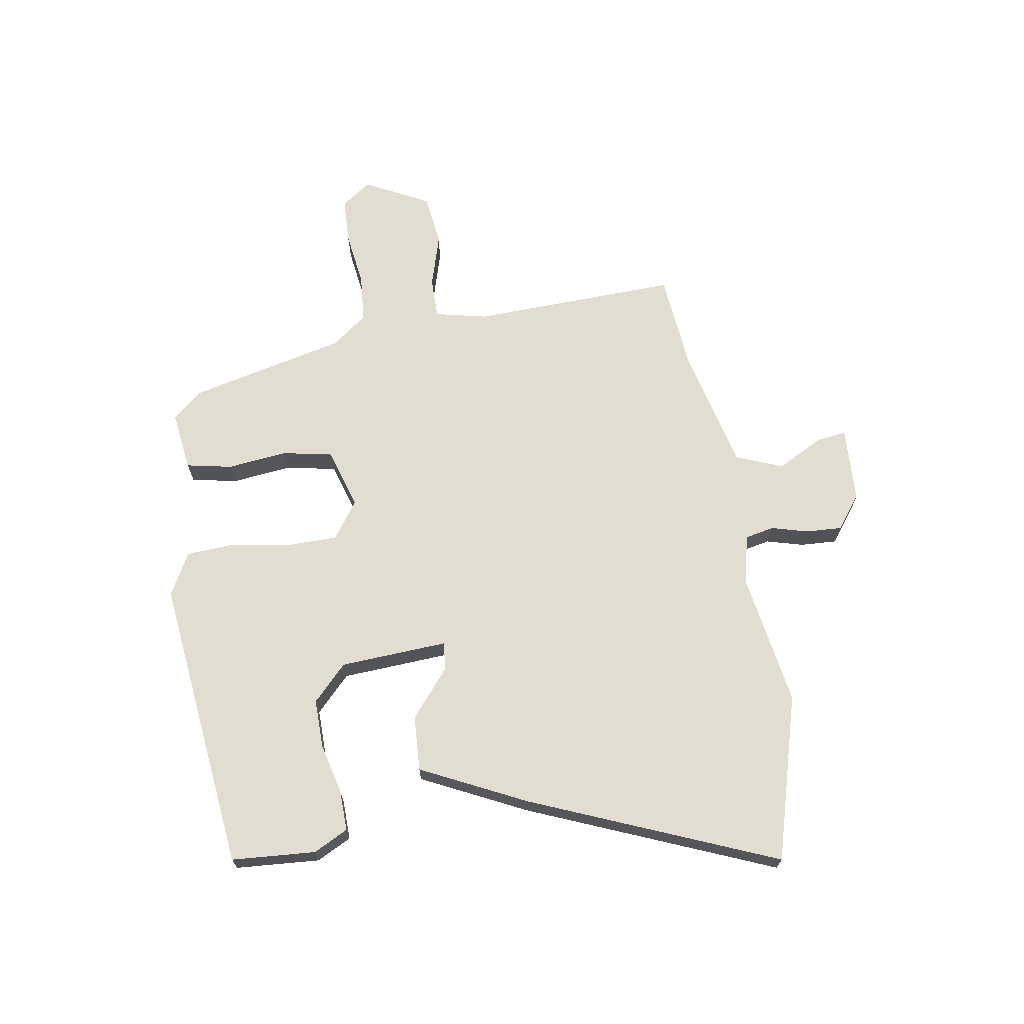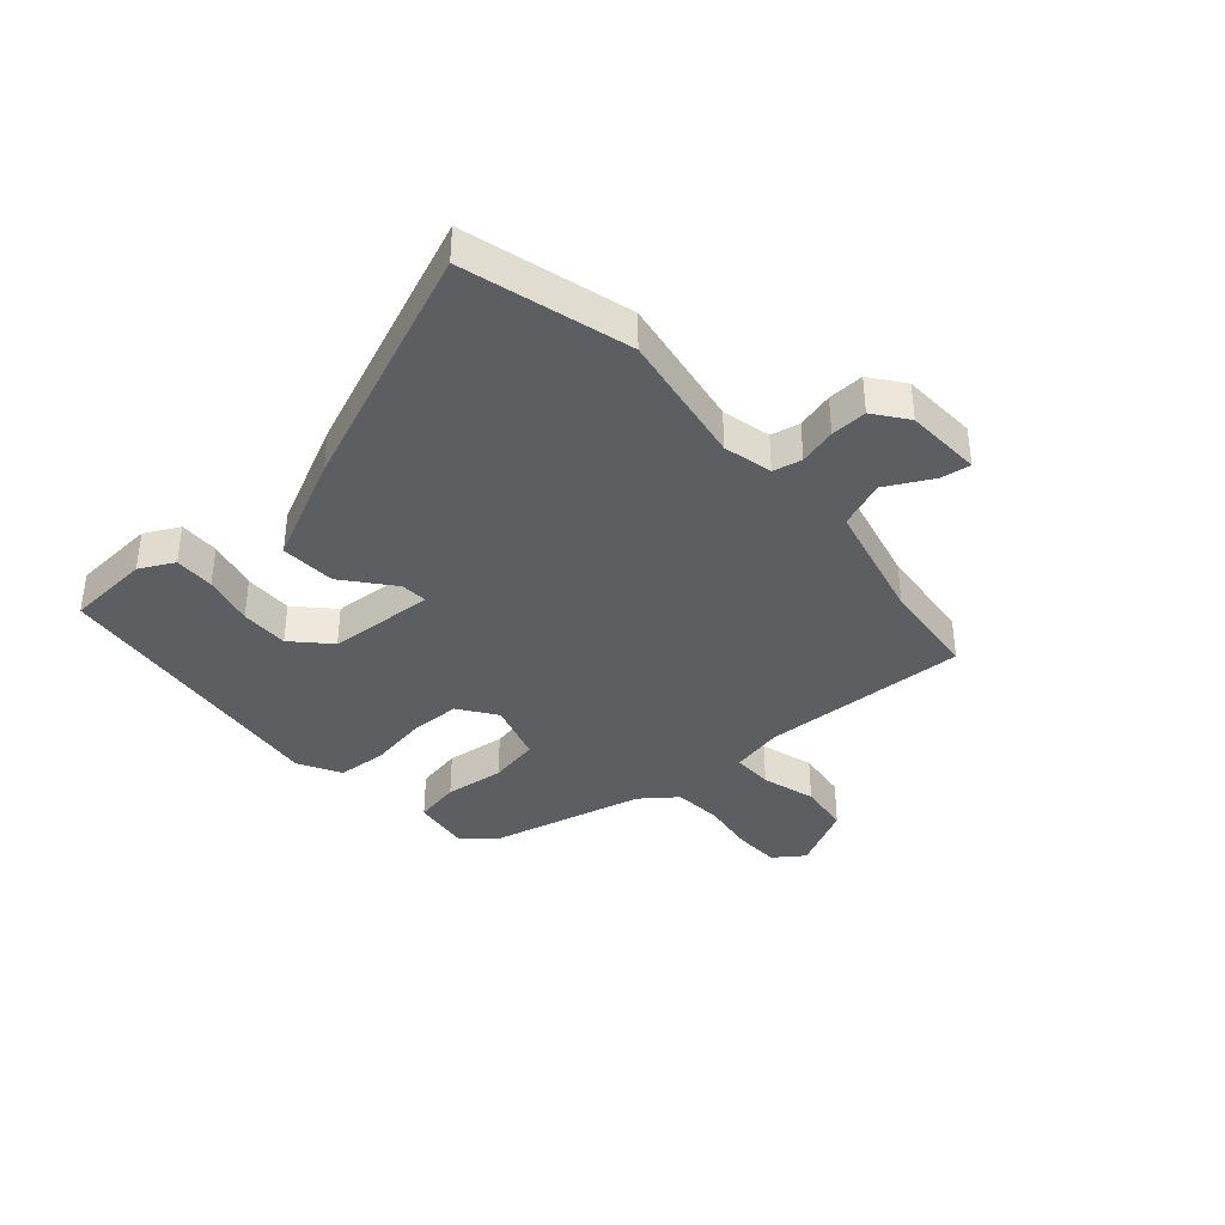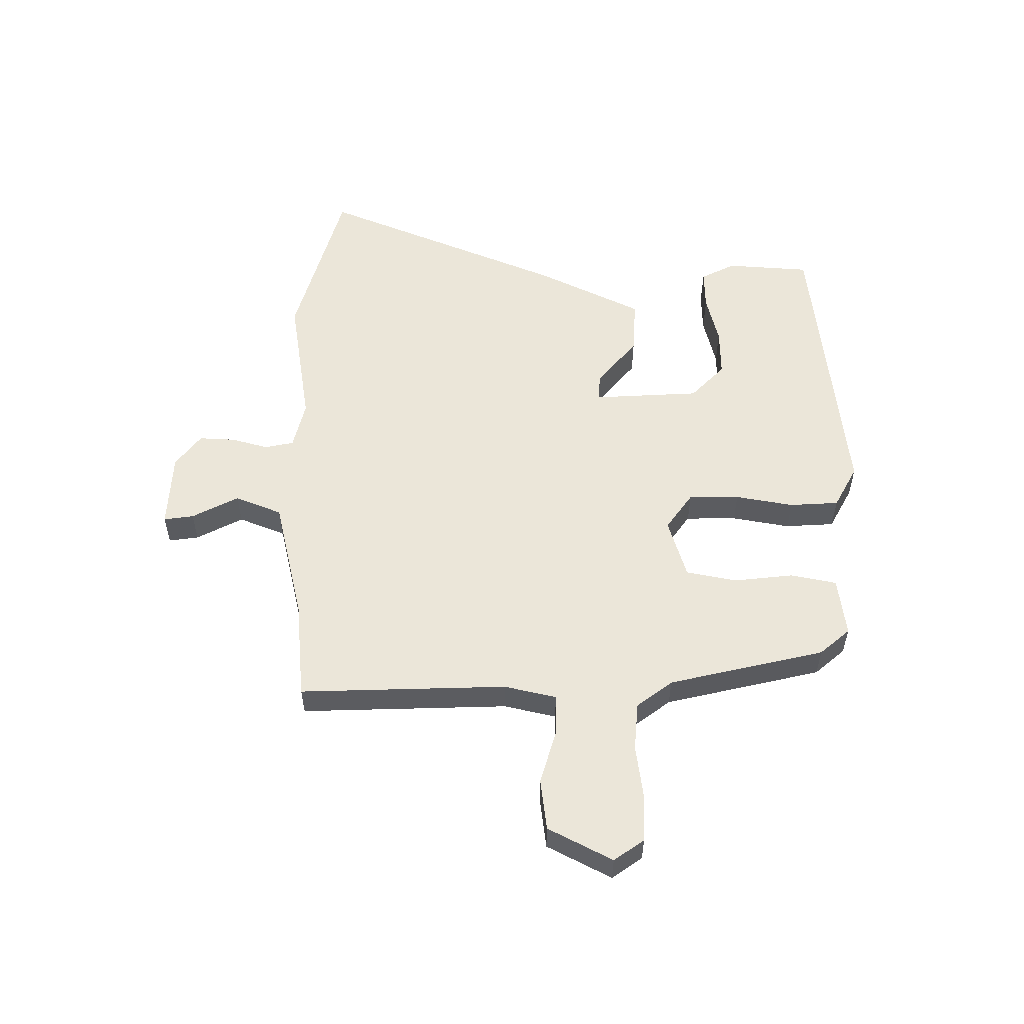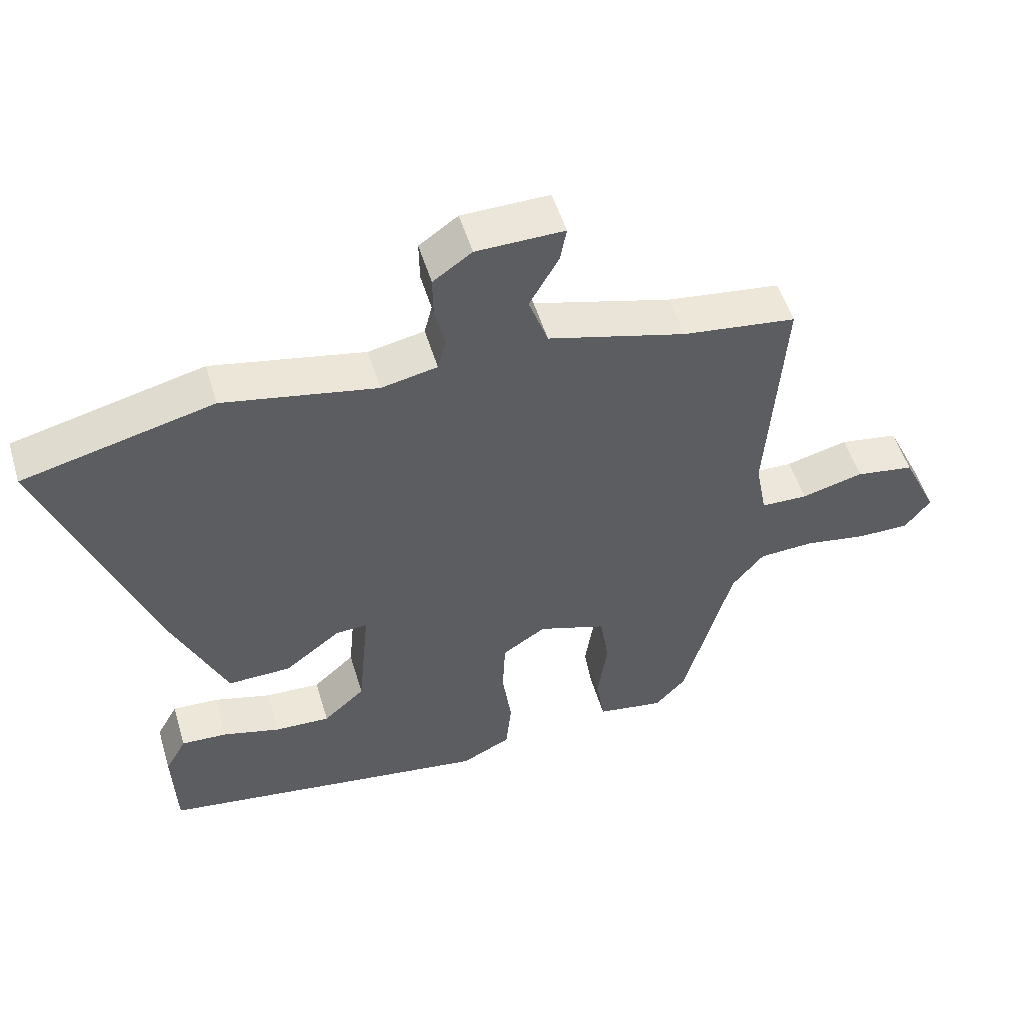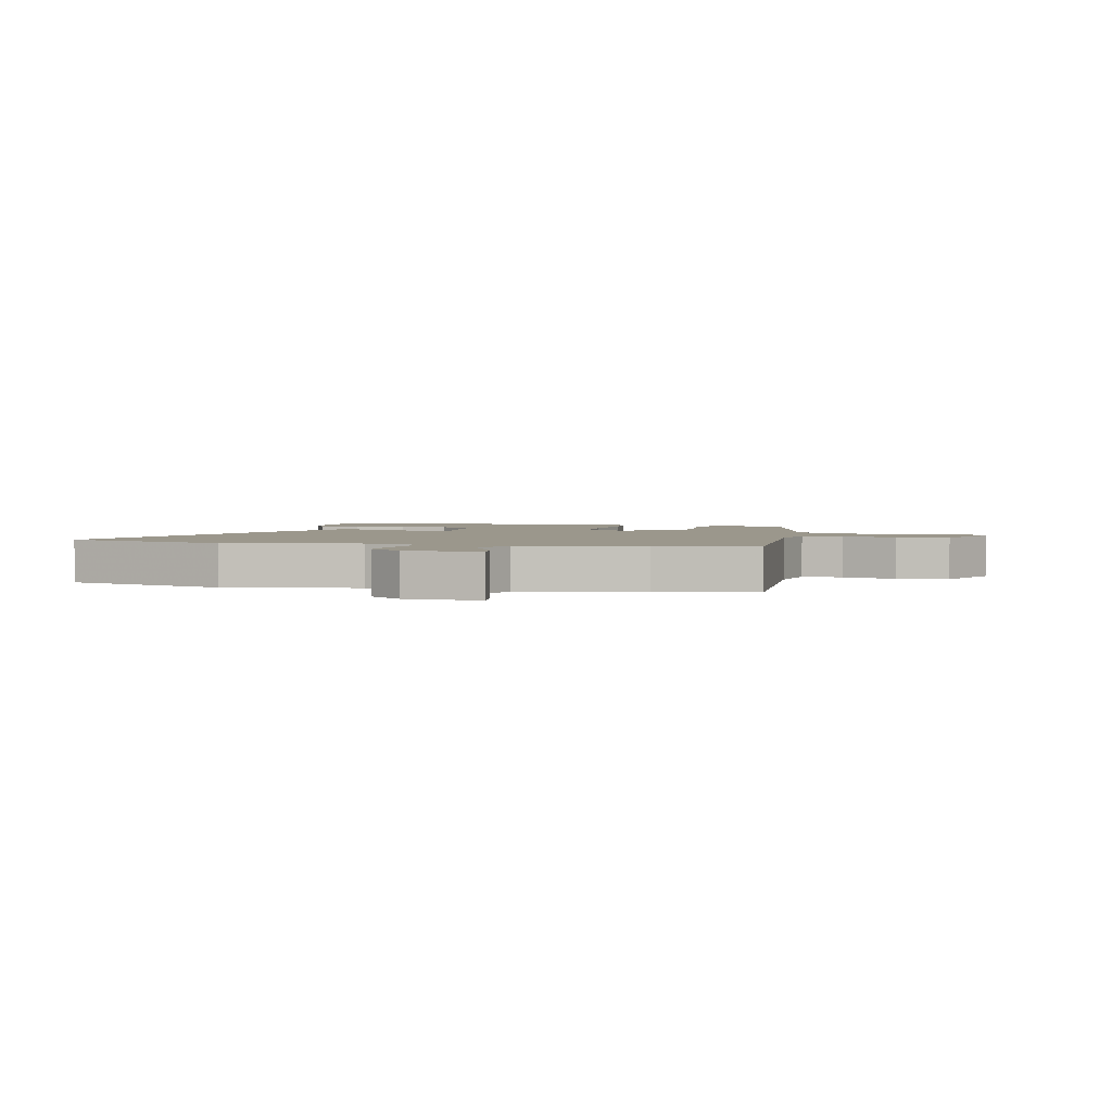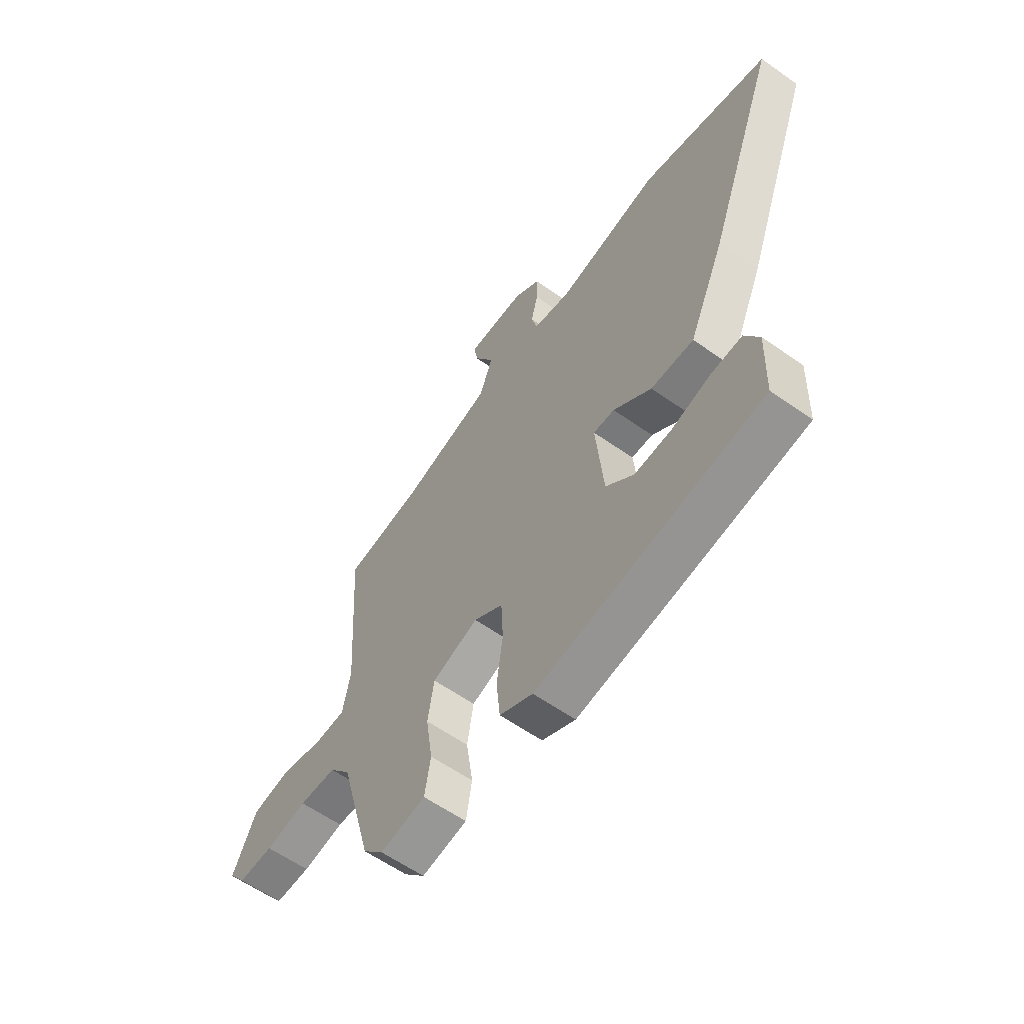
<metadata>
{"format":"obj","ext":"obj","renderer":"f3d","projection":"perspective","resolution":1024,"background":"white","views":[{"elev":68.4,"azim":-97.3,"up":"+Y"},{"elev":-37.9,"azim":-47.0,"up":"+Y"},{"elev":55.3,"azim":92.3,"up":"+Y"},{"elev":52.6,"azim":-16.6,"up":"+Z"},{"elev":2.6,"azim":14.9,"up":"+Y"},{"elev":-59.9,"azim":-125.9,"up":"+Z"}]}
</metadata>
<code>
v -0.621 0.07 0.47
v -0.336 0.07 0.54
v -0.107 0.07 0.495
v -0.023 0.07 0.512
v -0.011 0.07 0.561
v -0.026 0.07 0.625
v -0.027 0.07 0.687
v 0.031 0.07 0.728
v 0.162 0.07 0.73
v 0.153 0.07 0.679
v 0.109 0.07 0.601
v 0.138 0.07 0.52
v 0.345 0.07 0.463
v 0.515 0.07 0.441
v 0.491 0.07 0.087
v 0.508 0.07 -0.003
v 0.578 0.07 -0.005
v 0.671 0.07 0.019
v 0.759 0.07 0.005
v 0.812 0.07 -0.107
v 0.774 0.07 -0.157
v 0.695 0.07 -0.157
v 0.602 0.07 -0.141
v 0.519 0.07 -0.145
v 0.471 0.07 -0.204
v 0.399 0.07 -0.469
v 0.353 0.07 -0.519
v 0.252 0.07 -0.502
v 0.239 0.07 -0.423
v 0.254 0.07 -0.321
v 0.24 0.07 -0.234
v 0.138 0.07 -0.199
v 0.073 0.07 -0.242
v 0.069 0.07 -0.329
v 0.083 0.07 -0.429
v 0.075 0.07 -0.513
v 0.001 0.07 -0.55
v -0.5 0.07 -0.476
v -0.505 0.07 -0.332
v -0.473 0.07 -0.274
v -0.404 0.07 -0.278
v -0.318 0.07 -0.302
v -0.235 0.07 -0.306
v -0.173 0.07 -0.25
v -0.156 0.07 -0.067
v -0.203 0.07 -0.069
v -0.287 0.07 -0.134
v -0.382 0.07 -0.136
v -0.463 0.07 0.046
v -0.621 0 0.47
v -0.336 0 0.54
v -0.107 0 0.495
v -0.023 0 0.512
v -0.011 0 0.561
v -0.026 0 0.625
v -0.027 0 0.687
v 0.031 0 0.728
v 0.162 0 0.73
v 0.153 0 0.679
v 0.109 0 0.601
v 0.138 0 0.52
v 0.345 0 0.463
v 0.515 0 0.441
v 0.491 0 0.087
v 0.508 0 -0.003
v 0.578 0 -0.005
v 0.671 0 0.019
v 0.759 0 0.005
v 0.812 0 -0.107
v 0.774 0 -0.157
v 0.695 0 -0.157
v 0.602 0 -0.141
v 0.519 0 -0.145
v 0.471 0 -0.204
v 0.399 0 -0.469
v 0.353 0 -0.519
v 0.252 0 -0.502
v 0.239 0 -0.423
v 0.254 0 -0.321
v 0.24 0 -0.234
v 0.138 0 -0.199
v 0.073 0 -0.242
v 0.069 0 -0.329
v 0.083 0 -0.429
v 0.075 0 -0.513
v 0.001 0 -0.55
v -0.5 0 -0.476
v -0.505 0 -0.332
v -0.473 0 -0.274
v -0.404 0 -0.278
v -0.318 0 -0.302
v -0.235 0 -0.306
v -0.173 0 -0.25
v -0.156 0 -0.067
v -0.203 0 -0.069
v -0.287 0 -0.134
v -0.382 0 -0.136
v -0.463 0 0.046
f 1 2 3
f 49 1 3
f 48 49 3
f 47 48 3
f 46 47 3
f 45 46 3 4
f 44 45 4 5
f 40 41 42
f 39 40 42
f 38 39 42
f 37 38 42
f 36 37 42
f 35 36 42
f 34 35 42 43
f 33 34 43 44
f 28 29 30
f 27 28 30
f 26 27 30
f 25 26 30
f 24 25 30 31
f 21 22 23
f 20 21 23
f 19 20 23
f 18 19 23
f 17 18 23
f 16 17 23 24
f 24 31 32
f 16 24 32
f 15 16 32
f 9 10 11
f 8 9 11
f 7 8 11
f 6 7 11
f 5 6 11
f 5 11 12
f 44 5 12 13
f 32 33 44
f 15 32 44
f 14 15 44
f 13 14 44
f 52 51 50
f 52 50 98
f 52 98 97
f 52 97 96
f 52 96 95
f 53 52 95 94
f 54 53 94 93
f 91 90 89
f 91 89 88
f 91 88 87
f 91 87 86
f 91 86 85
f 91 85 84
f 92 91 84 83
f 93 92 83 82
f 79 78 77
f 79 77 76
f 79 76 75
f 79 75 74
f 80 79 74 73
f 72 71 70
f 72 70 69
f 72 69 68
f 72 68 67
f 72 67 66
f 73 72 66 65
f 81 80 73
f 81 73 65
f 81 65 64
f 60 59 58
f 60 58 57
f 60 57 56
f 60 56 55
f 60 55 54
f 61 60 54
f 62 61 54 93
f 93 82 81
f 93 81 64
f 93 64 63
f 93 63 62
f 1 50 51 2
f 2 51 52 3
f 3 52 53 4
f 4 53 54 5
f 5 54 55 6
f 6 55 56 7
f 7 56 57 8
f 8 57 58 9
f 9 58 59 10
f 10 59 60 11
f 11 60 61 12
f 12 61 62 13
f 13 62 63 14
f 14 63 64 15
f 15 64 65 16
f 16 65 66 17
f 17 66 67 18
f 18 67 68 19
f 19 68 69 20
f 20 69 70 21
f 21 70 71 22
f 22 71 72 23
f 23 72 73 24
f 24 73 74 25
f 25 74 75 26
f 26 75 76 27
f 27 76 77 28
f 28 77 78 29
f 29 78 79 30
f 30 79 80 31
f 31 80 81 32
f 32 81 82 33
f 33 82 83 34
f 34 83 84 35
f 35 84 85 36
f 36 85 86 37
f 37 86 87 38
f 38 87 88 39
f 39 88 89 40
f 40 89 90 41
f 41 90 91 42
f 42 91 92 43
f 43 92 93 44
f 44 93 94 45
f 45 94 95 46
f 46 95 96 47
f 47 96 97 48
f 48 97 98 49
f 49 98 50 1

</code>
